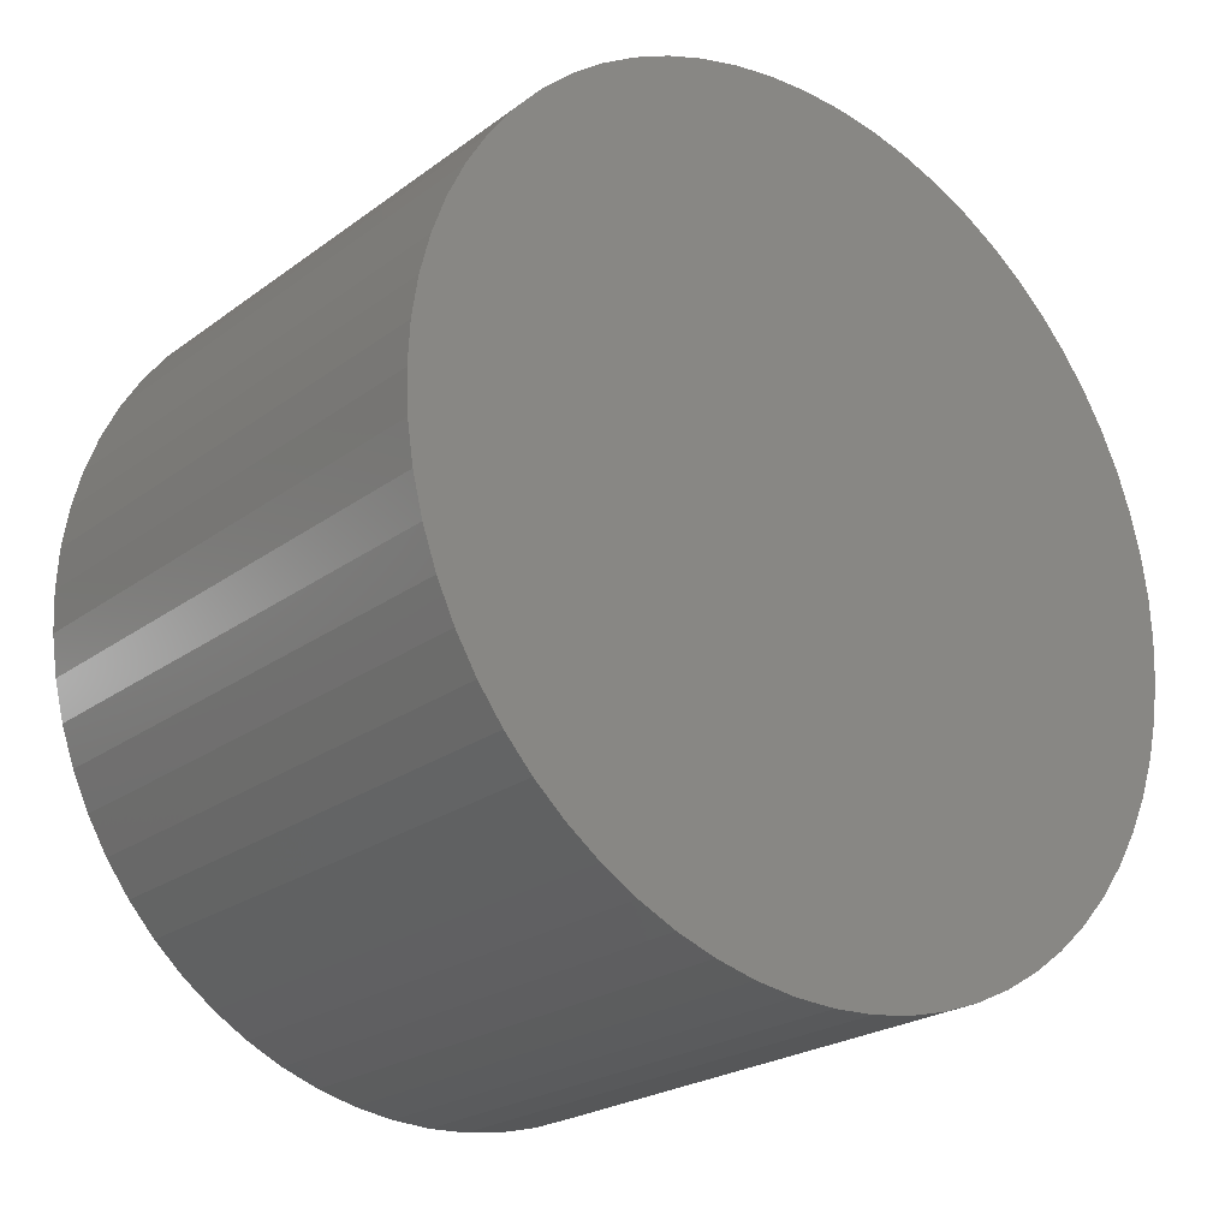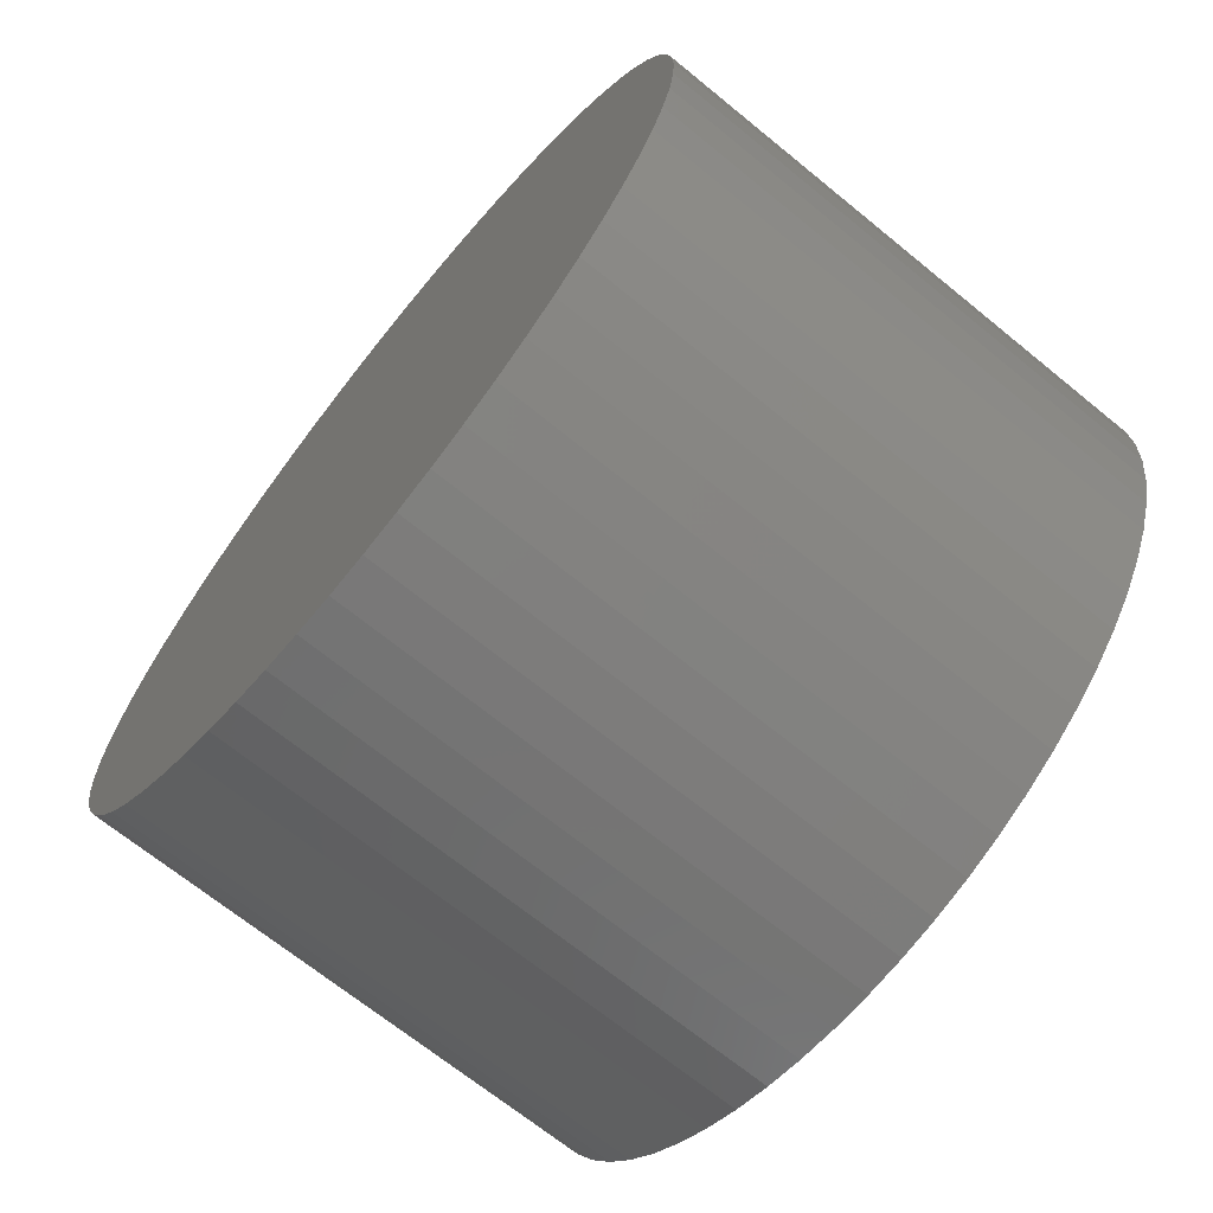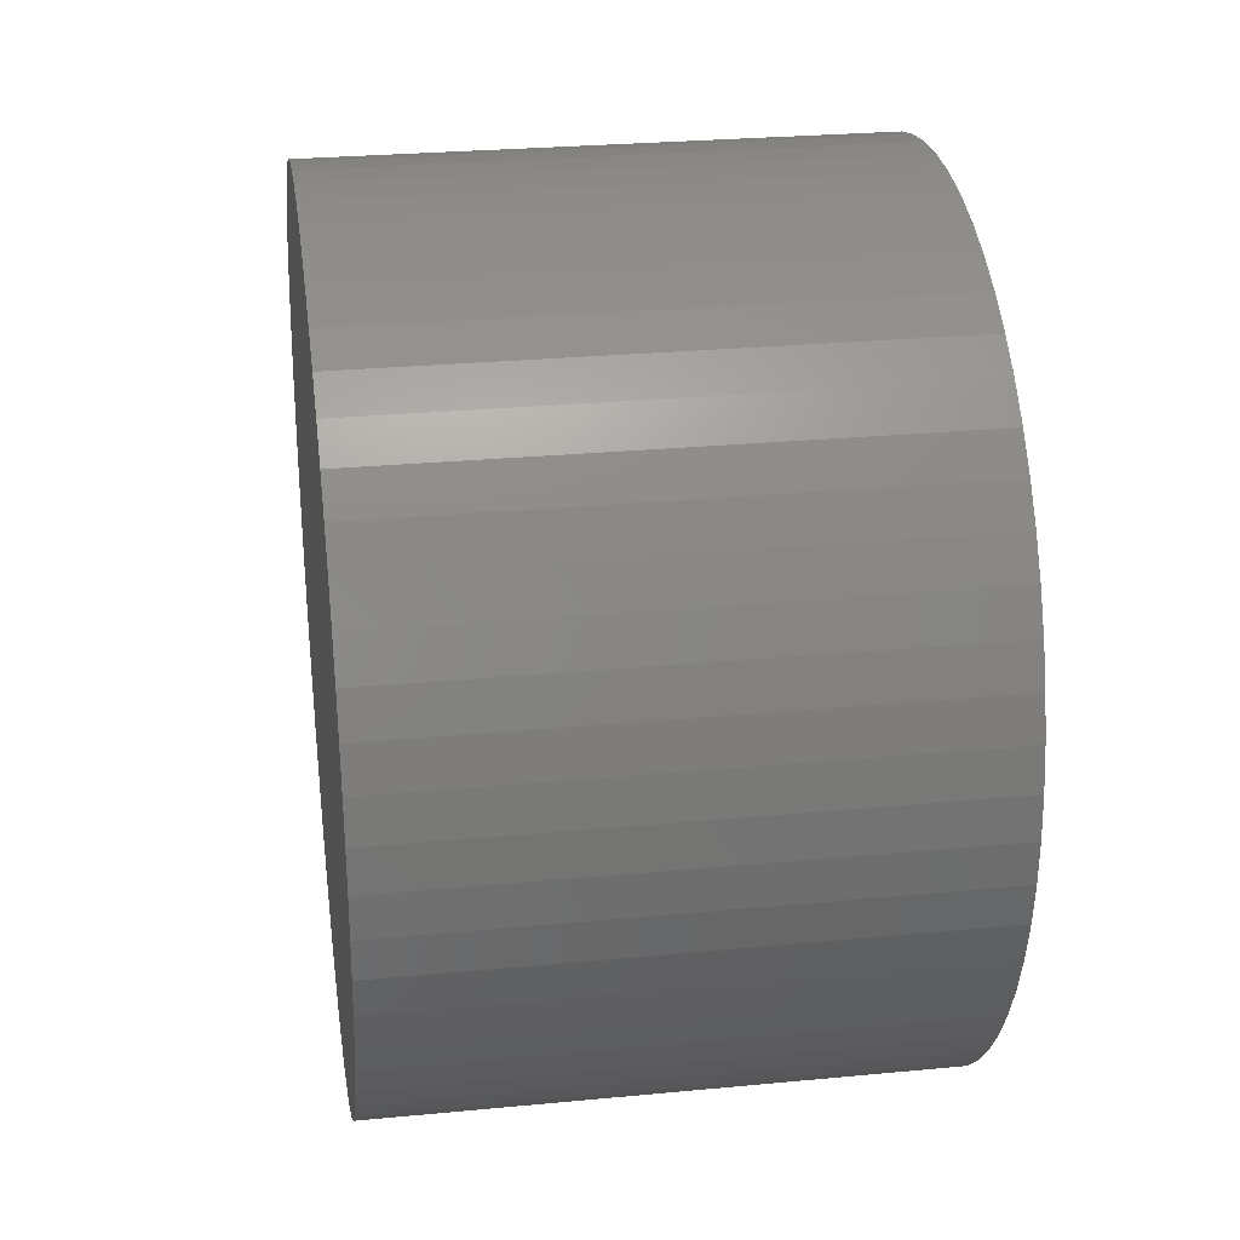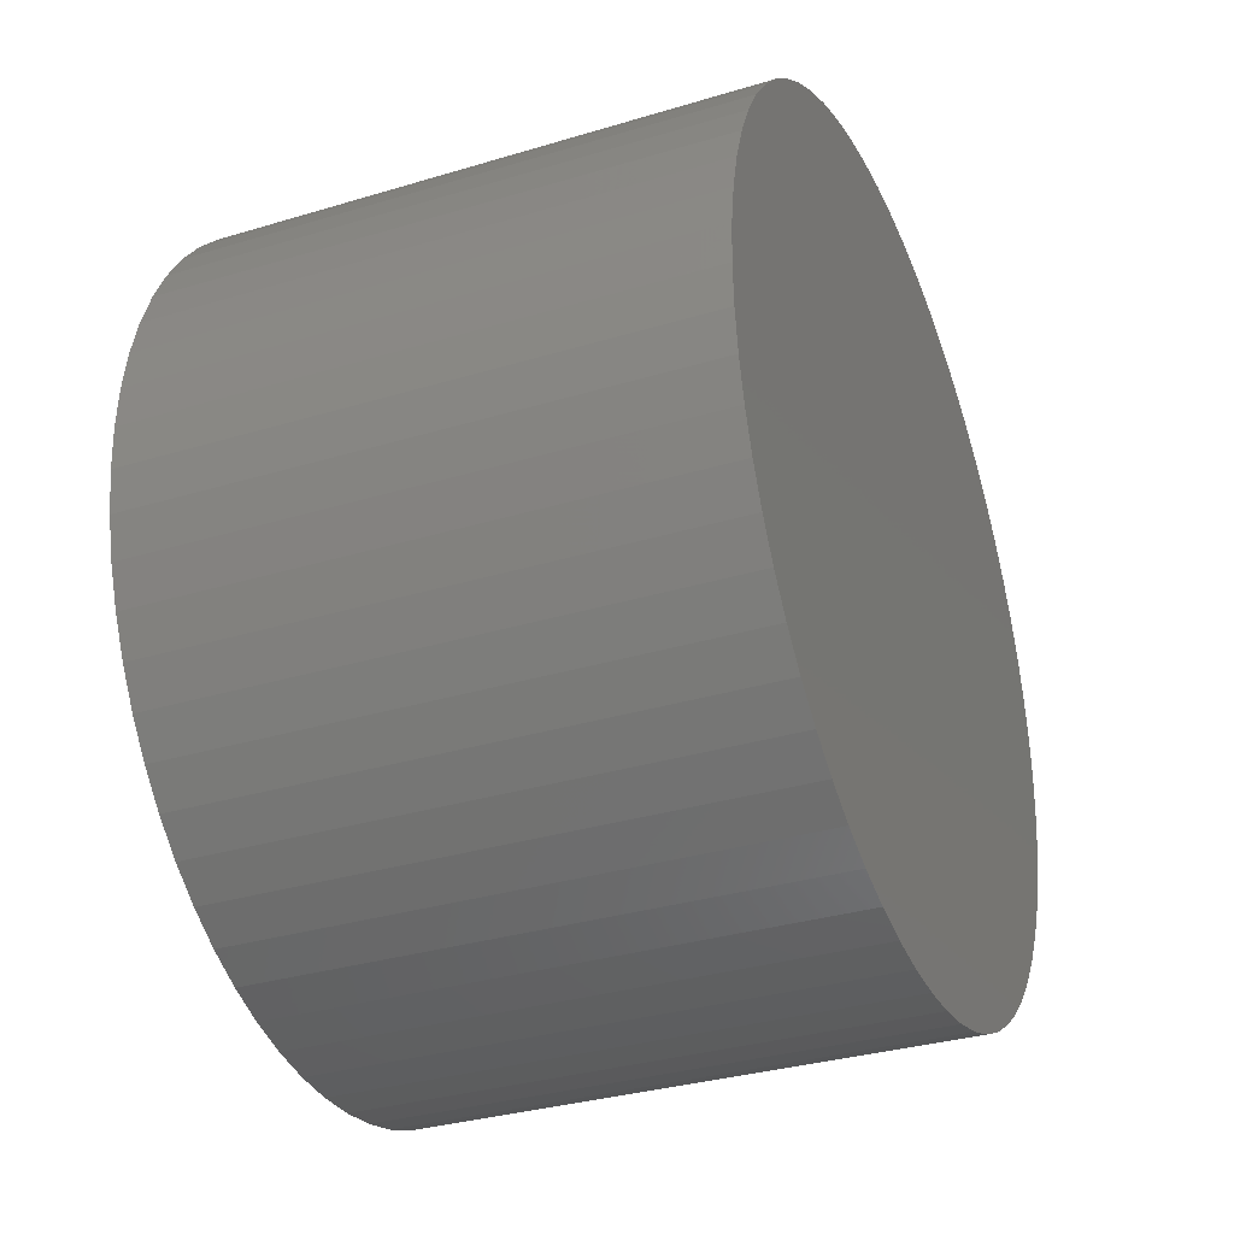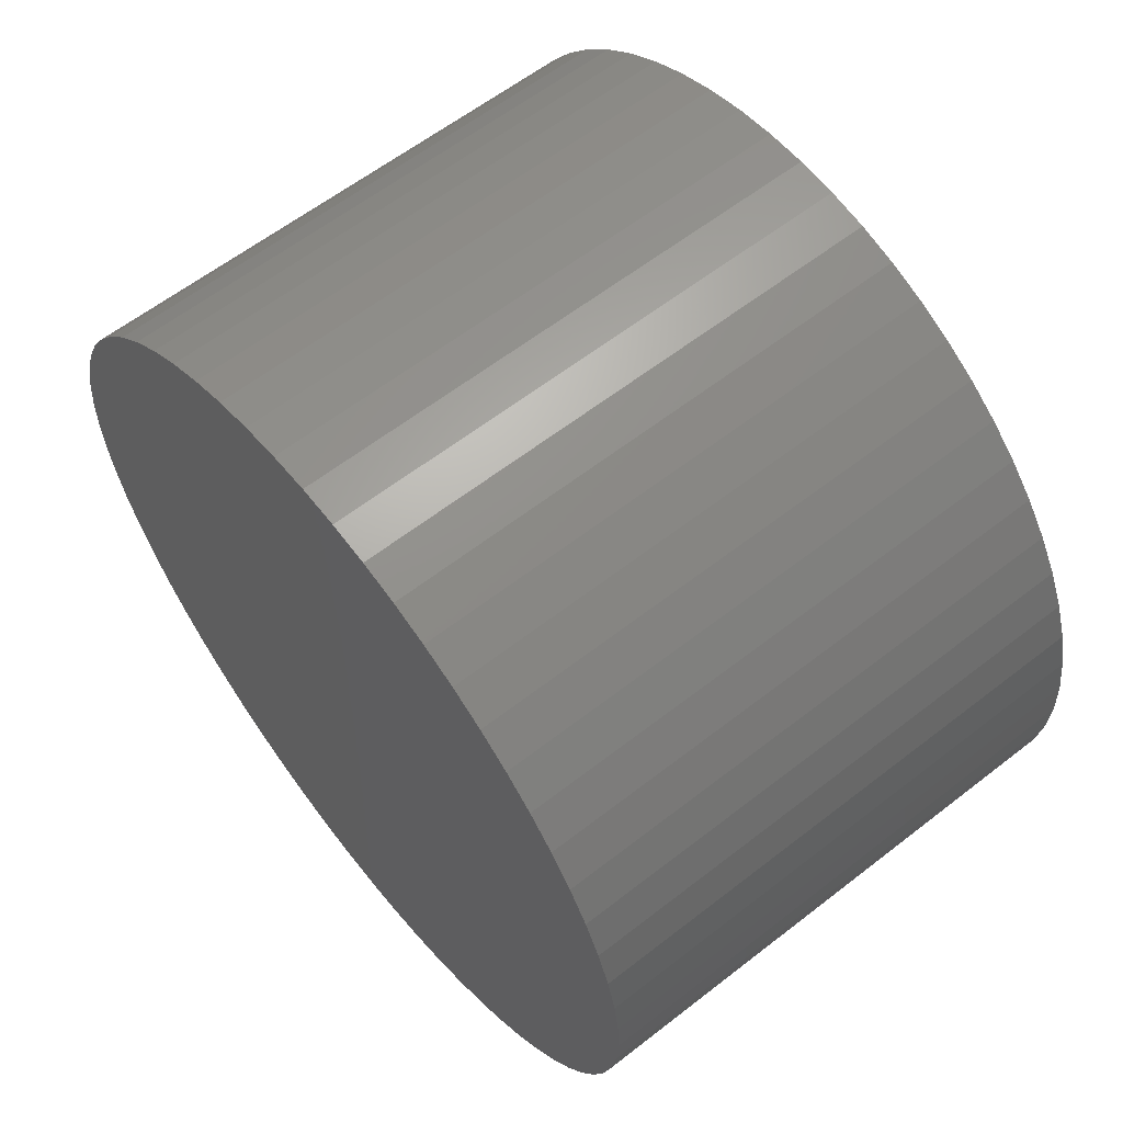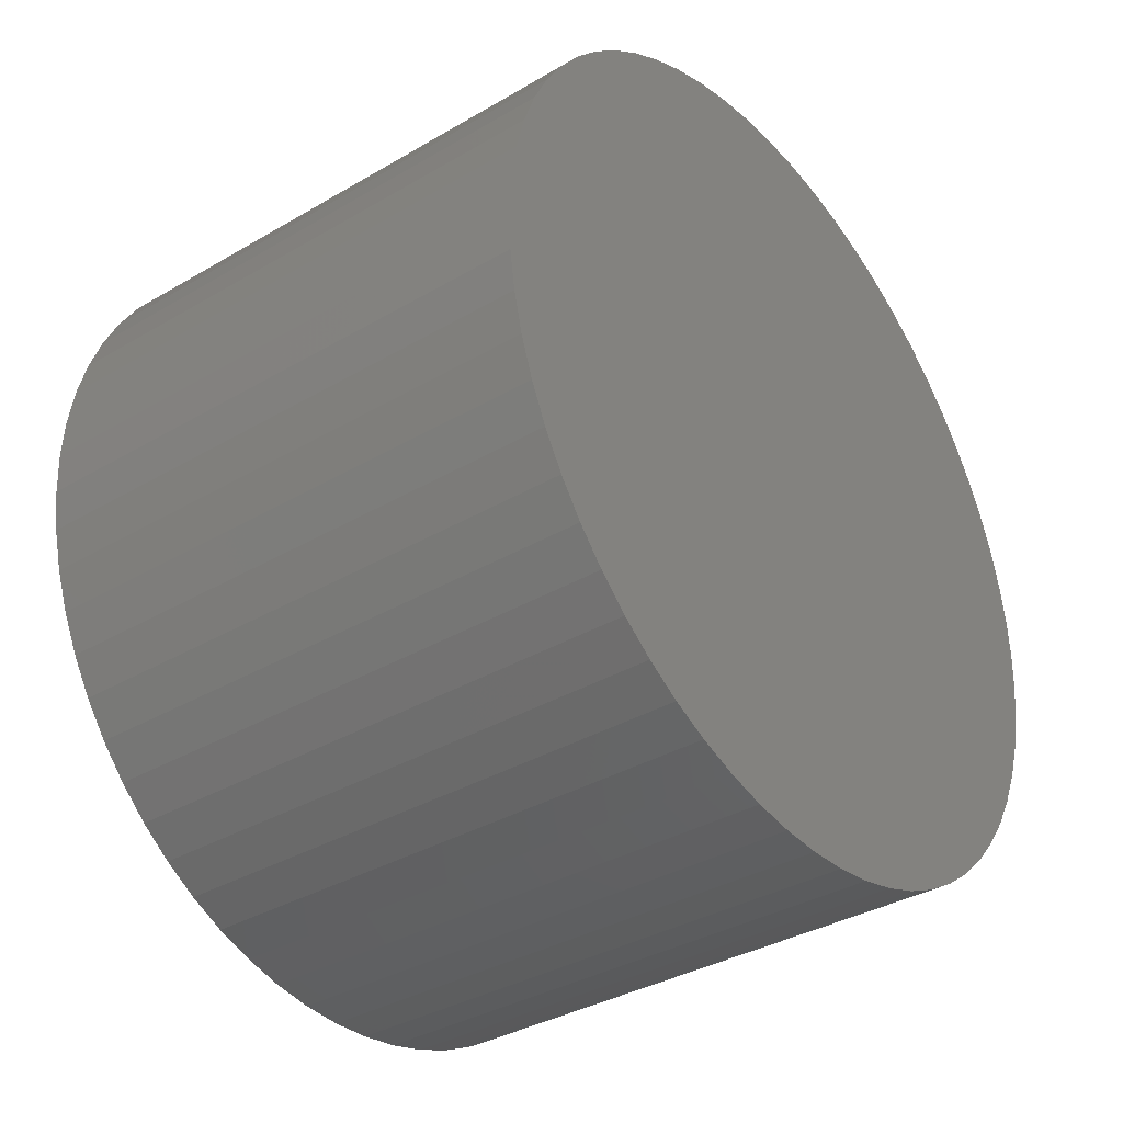
<metadata>
{"format":"stl","ext":"stl","renderer":"f3d","projection":"perspective","resolution":1024,"background":"white","views":[{"elev":-23.1,"azim":50.8,"up":"+Y"},{"elev":-69.0,"azim":140.8,"up":"+Z"},{"elev":27.2,"azim":-8.4,"up":"+Y"},{"elev":-33.0,"azim":-157.4,"up":"+Z"},{"elev":60.8,"azim":141.5,"up":"+Z"},{"elev":-35.9,"azim":-142.4,"up":"+Y"}]}
</metadata>
<code>
# stl→obj: 128 verts, 252 faces
v 126 75.12 17.45
v 94 75.12 17.45
v 126 75 15
v 94 75 15
v 126 75.12 12.55
v 94 75.12 12.55
v 126 75.48 10.12
v 94 75.48 10.12
v 126 76.08 7.743
v 94 76.08 7.743
v 126 76.9 5.433
v 94 76.9 5.433
v 126 77.95 3.215
v 94 77.95 3.215
v 126 79.21 1.111
v 94 79.21 1.111
v 126 80.67 -0.8598
v 94 80.67 -0.8598
v 126 82.32 -2.678
v 94 82.32 -2.678
v 126 84.14 -4.325
v 94 84.14 -4.325
v 126 86.11 -5.787
v 94 86.11 -5.787
v 126 88.22 -7.048
v 94 88.22 -7.048
v 126 90.43 -8.097
v 94 90.43 -8.097
v 126 92.74 -8.924
v 94 92.74 -8.924
v 126 95.12 -9.52
v 94 95.12 -9.52
v 126 97.55 -9.88
v 94 97.55 -9.88
v 126 100 -10
v 94 100 -10
v 126 102.5 -9.88
v 94 102.5 -9.88
v 126 104.9 -9.52
v 94 104.9 -9.52
v 126 107.3 -8.924
v 94 107.3 -8.924
v 126 109.6 -8.097
v 94 109.6 -8.097
v 126 111.8 -7.048
v 94 111.8 -7.048
v 126 113.9 -5.787
v 94 113.9 -5.787
v 126 115.9 -4.325
v 94 115.9 -4.325
v 126 117.7 -2.678
v 94 117.7 -2.678
v 126 119.3 -0.8598
v 94 119.3 -0.8598
v 126 120.8 1.111
v 94 120.8 1.111
v 126 122 3.215
v 94 122 3.215
v 126 123.1 5.433
v 94 123.1 5.433
v 126 123.9 7.743
v 94 123.9 7.743
v 126 124.5 10.12
v 94 124.5 10.12
v 126 124.9 12.55
v 94 124.9 12.55
v 126 125 15
v 94 125 15
v 126 124.9 17.45
v 94 124.9 17.45
v 126 124.5 19.88
v 94 124.5 19.88
v 126 123.9 22.26
v 94 123.9 22.26
v 126 123.1 24.57
v 94 123.1 24.57
v 126 122 26.78
v 94 122 26.78
v 126 120.8 28.89
v 94 120.8 28.89
v 126 119.3 30.86
v 94 119.3 30.86
v 126 117.7 32.68
v 94 117.7 32.68
v 126 115.9 34.33
v 94 115.9 34.33
v 126 113.9 35.79
v 94 113.9 35.79
v 126 111.8 37.05
v 94 111.8 37.05
v 126 109.6 38.1
v 94 109.6 38.1
v 126 107.3 38.92
v 94 107.3 38.92
v 126 104.9 39.52
v 94 104.9 39.52
v 126 102.5 39.88
v 94 102.5 39.88
v 126 100 40
v 94 100 40
v 126 97.55 39.88
v 94 97.55 39.88
v 126 95.12 39.52
v 94 95.12 39.52
v 126 92.74 38.92
v 94 92.74 38.92
v 126 90.43 38.1
v 94 90.43 38.1
v 126 88.22 37.05
v 94 88.22 37.05
v 126 86.11 35.79
v 94 86.11 35.79
v 126 84.14 34.33
v 94 84.14 34.33
v 126 82.32 32.68
v 94 82.32 32.68
v 126 80.67 30.86
v 94 80.67 30.86
v 126 79.21 28.89
v 94 79.21 28.89
v 126 77.95 26.78
v 94 77.95 26.78
v 126 76.9 24.57
v 94 76.9 24.57
v 126 76.08 22.26
v 94 76.08 22.26
v 126 75.48 19.88
v 94 75.48 19.88
f 1 2 3
f 3 2 4
f 3 4 5
f 5 4 6
f 5 6 7
f 7 6 8
f 7 8 9
f 9 8 10
f 9 10 11
f 11 10 12
f 11 12 13
f 13 12 14
f 13 14 15
f 15 14 16
f 15 16 17
f 17 16 18
f 17 18 19
f 19 18 20
f 19 20 21
f 21 20 22
f 21 22 23
f 23 22 24
f 23 24 25
f 25 24 26
f 25 26 27
f 27 26 28
f 27 28 29
f 29 28 30
f 29 30 31
f 31 30 32
f 31 32 33
f 33 32 34
f 33 34 35
f 35 34 36
f 35 36 37
f 37 36 38
f 37 38 39
f 39 38 40
f 39 40 41
f 41 40 42
f 41 42 43
f 43 42 44
f 43 44 45
f 45 44 46
f 45 46 47
f 47 46 48
f 47 48 49
f 49 48 50
f 49 50 51
f 51 50 52
f 51 52 53
f 53 52 54
f 53 54 55
f 55 54 56
f 55 56 57
f 57 56 58
f 57 58 59
f 59 58 60
f 59 60 61
f 61 60 62
f 61 62 63
f 63 62 64
f 63 64 65
f 65 64 66
f 65 66 67
f 67 66 68
f 67 68 69
f 69 68 70
f 69 70 71
f 71 70 72
f 71 72 73
f 73 72 74
f 73 74 75
f 75 74 76
f 75 76 77
f 77 76 78
f 77 78 79
f 79 78 80
f 79 80 81
f 81 80 82
f 81 82 83
f 83 82 84
f 83 84 85
f 85 84 86
f 85 86 87
f 87 86 88
f 87 88 89
f 89 88 90
f 89 90 91
f 91 90 92
f 91 92 93
f 93 92 94
f 93 94 95
f 95 94 96
f 95 96 97
f 97 96 98
f 97 98 99
f 99 98 100
f 99 100 101
f 101 100 102
f 101 102 103
f 103 102 104
f 103 104 105
f 105 104 106
f 105 106 107
f 107 106 108
f 107 108 109
f 109 108 110
f 109 110 111
f 111 110 112
f 111 112 113
f 113 112 114
f 113 114 115
f 115 114 116
f 115 116 117
f 117 116 118
f 117 118 119
f 119 118 120
f 119 120 121
f 121 120 122
f 121 122 123
f 123 122 124
f 123 124 125
f 125 124 126
f 125 126 127
f 127 126 128
f 127 128 1
f 1 128 2
f 5 65 3
f 3 65 67
f 3 67 1
f 1 67 69
f 1 69 127
f 127 69 71
f 127 71 125
f 125 71 73
f 125 73 123
f 123 73 75
f 123 75 121
f 121 75 77
f 121 77 119
f 119 77 79
f 119 79 117
f 117 79 81
f 117 81 115
f 115 81 83
f 115 83 113
f 113 83 85
f 113 85 111
f 111 85 87
f 111 87 109
f 109 87 89
f 109 89 107
f 107 89 91
f 107 91 105
f 105 91 93
f 105 93 103
f 103 93 95
f 103 95 101
f 101 95 97
f 101 97 99
f 65 5 63
f 63 5 7
f 63 7 61
f 61 7 9
f 61 9 59
f 59 9 11
f 59 11 57
f 57 11 13
f 57 13 55
f 55 13 15
f 55 15 53
f 53 15 17
f 53 17 51
f 51 17 19
f 51 19 49
f 49 19 21
f 49 21 47
f 47 21 23
f 47 23 45
f 45 23 25
f 45 25 43
f 43 25 27
f 43 27 41
f 41 27 29
f 41 29 39
f 39 29 31
f 39 31 37
f 37 31 33
f 37 33 35
f 2 70 4
f 4 70 68
f 4 68 6
f 6 68 66
f 6 66 8
f 8 66 64
f 8 64 10
f 10 64 62
f 10 62 12
f 12 62 60
f 12 60 14
f 14 60 58
f 14 58 16
f 16 58 56
f 16 56 18
f 18 56 54
f 18 54 20
f 20 54 52
f 20 52 22
f 22 52 50
f 22 50 24
f 24 50 48
f 24 48 26
f 26 48 46
f 26 46 28
f 28 46 44
f 28 44 30
f 30 44 42
f 30 42 32
f 32 42 40
f 32 40 34
f 34 40 38
f 34 38 36
f 70 2 72
f 72 2 128
f 72 128 74
f 74 128 126
f 74 126 76
f 76 126 124
f 76 124 78
f 78 124 122
f 78 122 80
f 80 122 120
f 80 120 82
f 82 120 118
f 82 118 84
f 84 118 116
f 84 116 86
f 86 116 114
f 86 114 88
f 88 114 112
f 88 112 90
f 90 112 110
f 90 110 92
f 92 110 108
f 92 108 94
f 94 108 106
f 94 106 96
f 96 106 104
f 96 104 98
f 98 104 102
f 98 102 100

</code>
